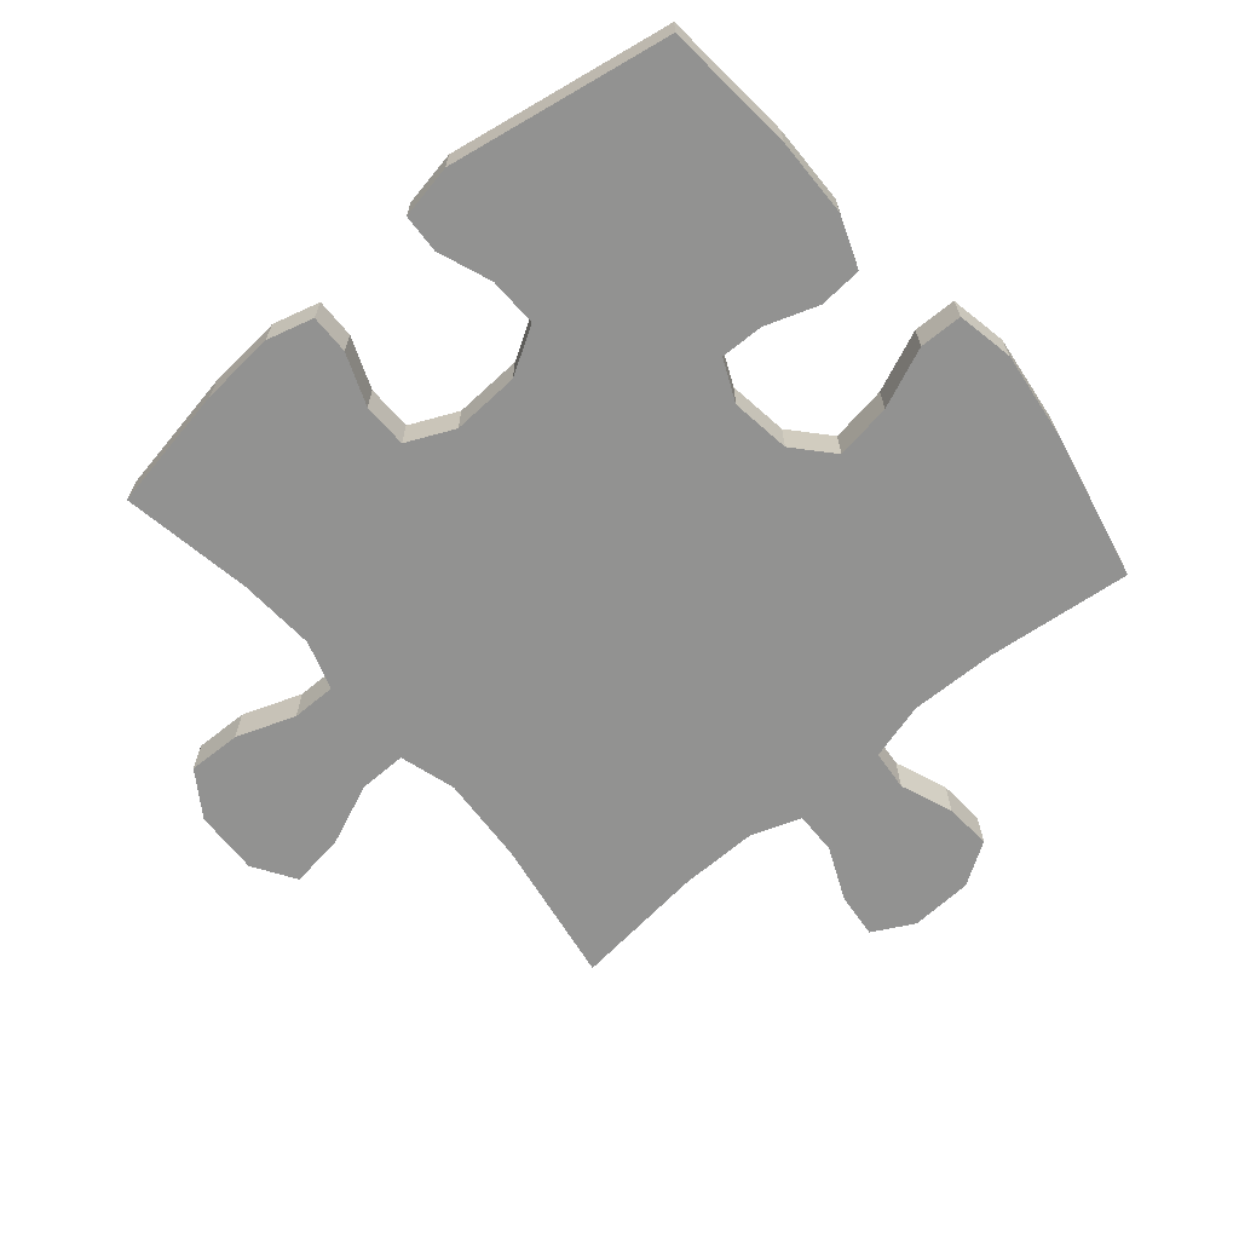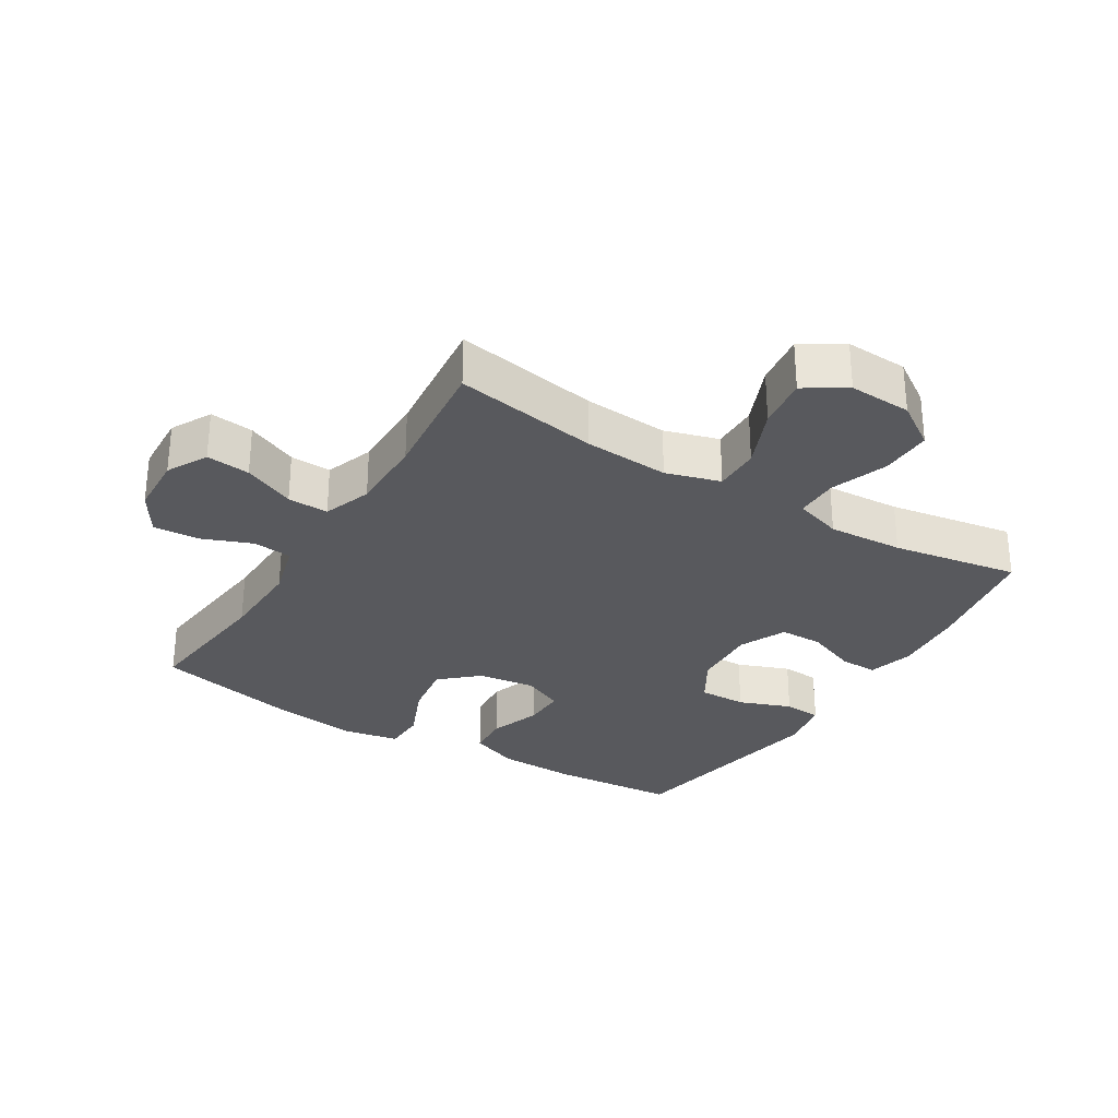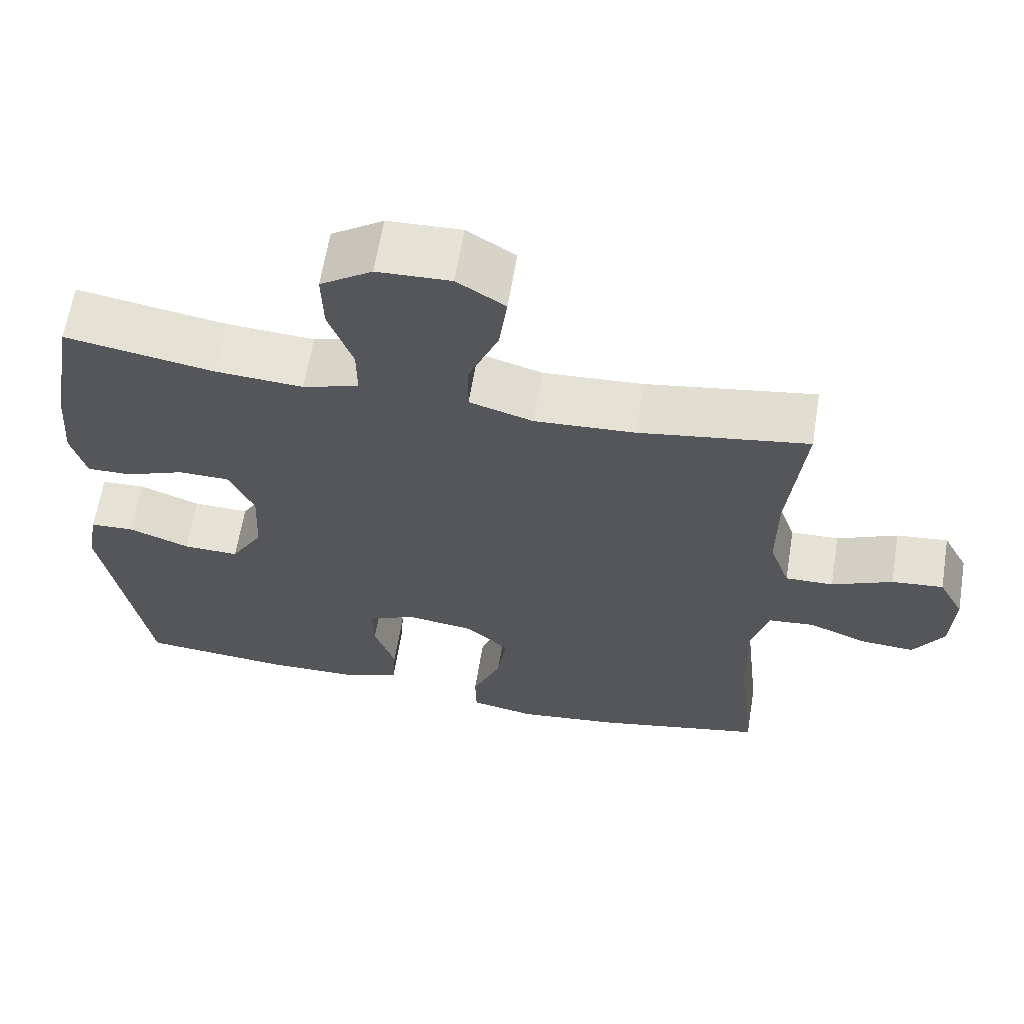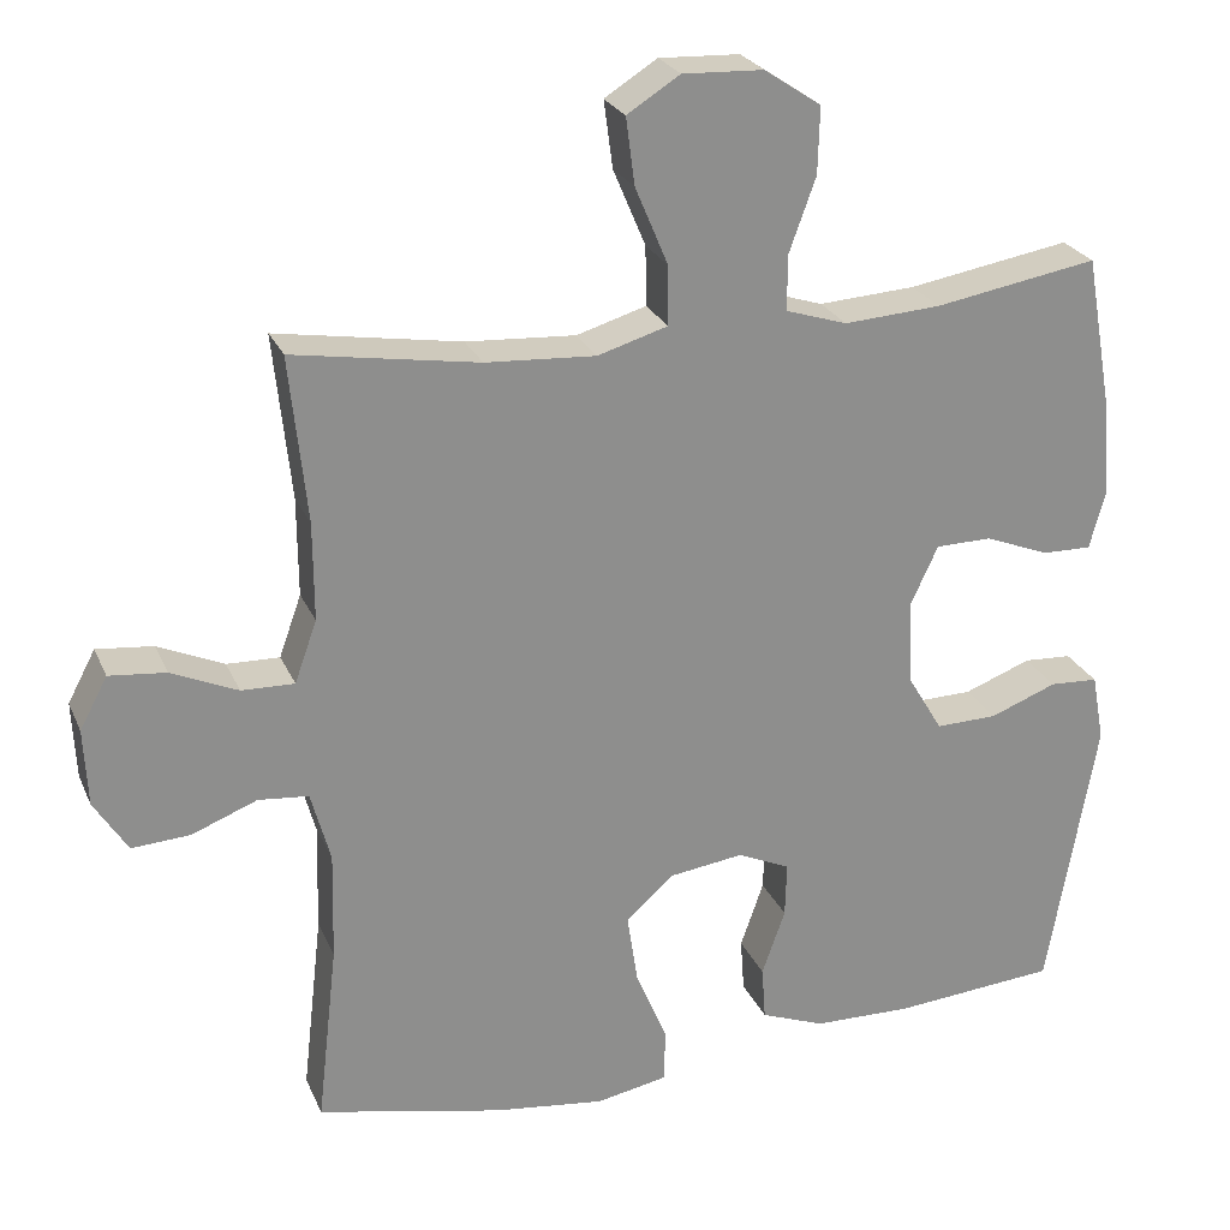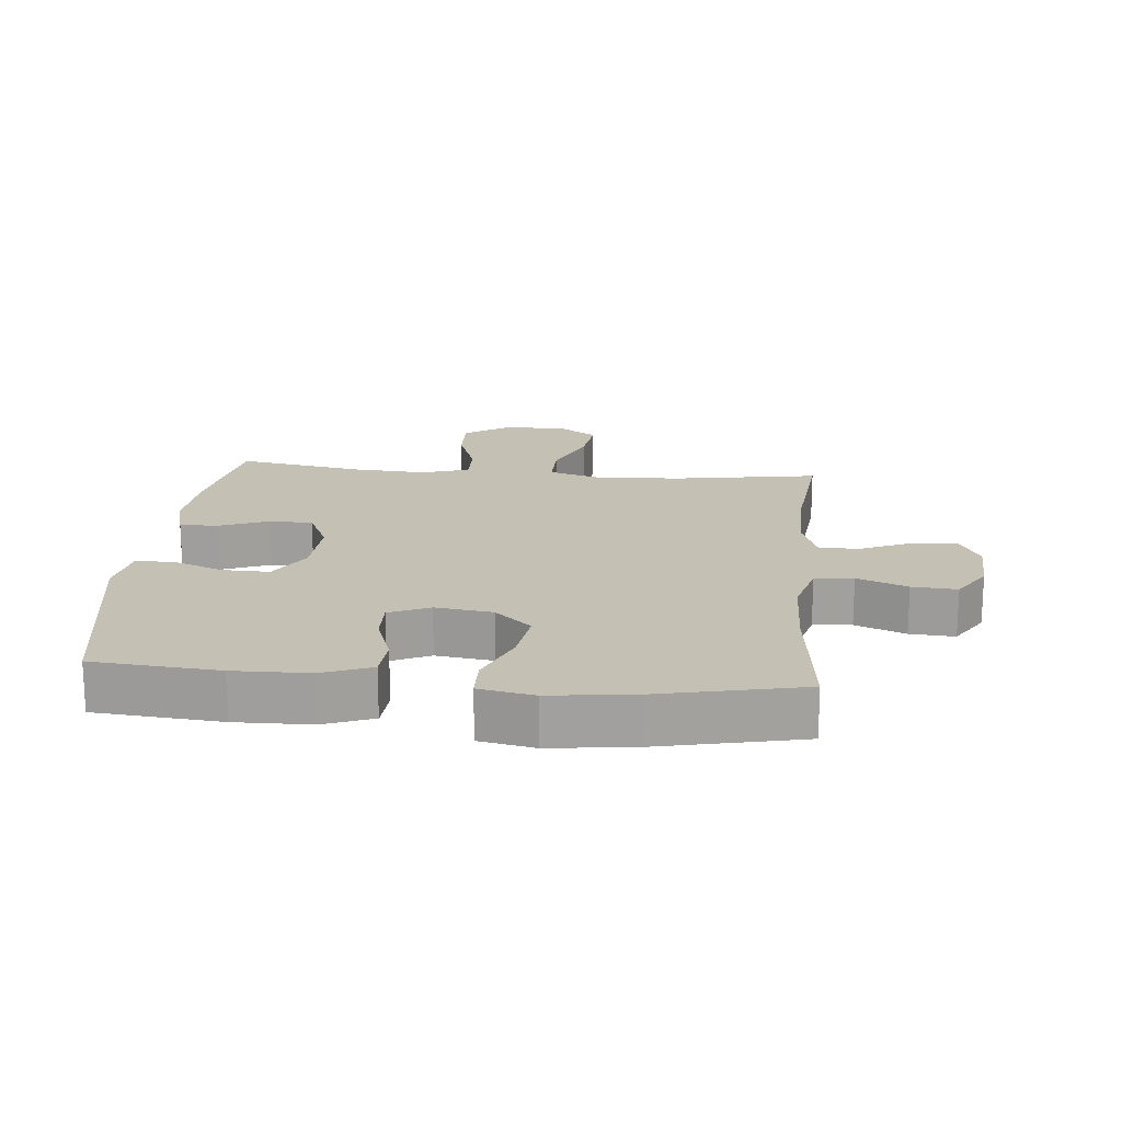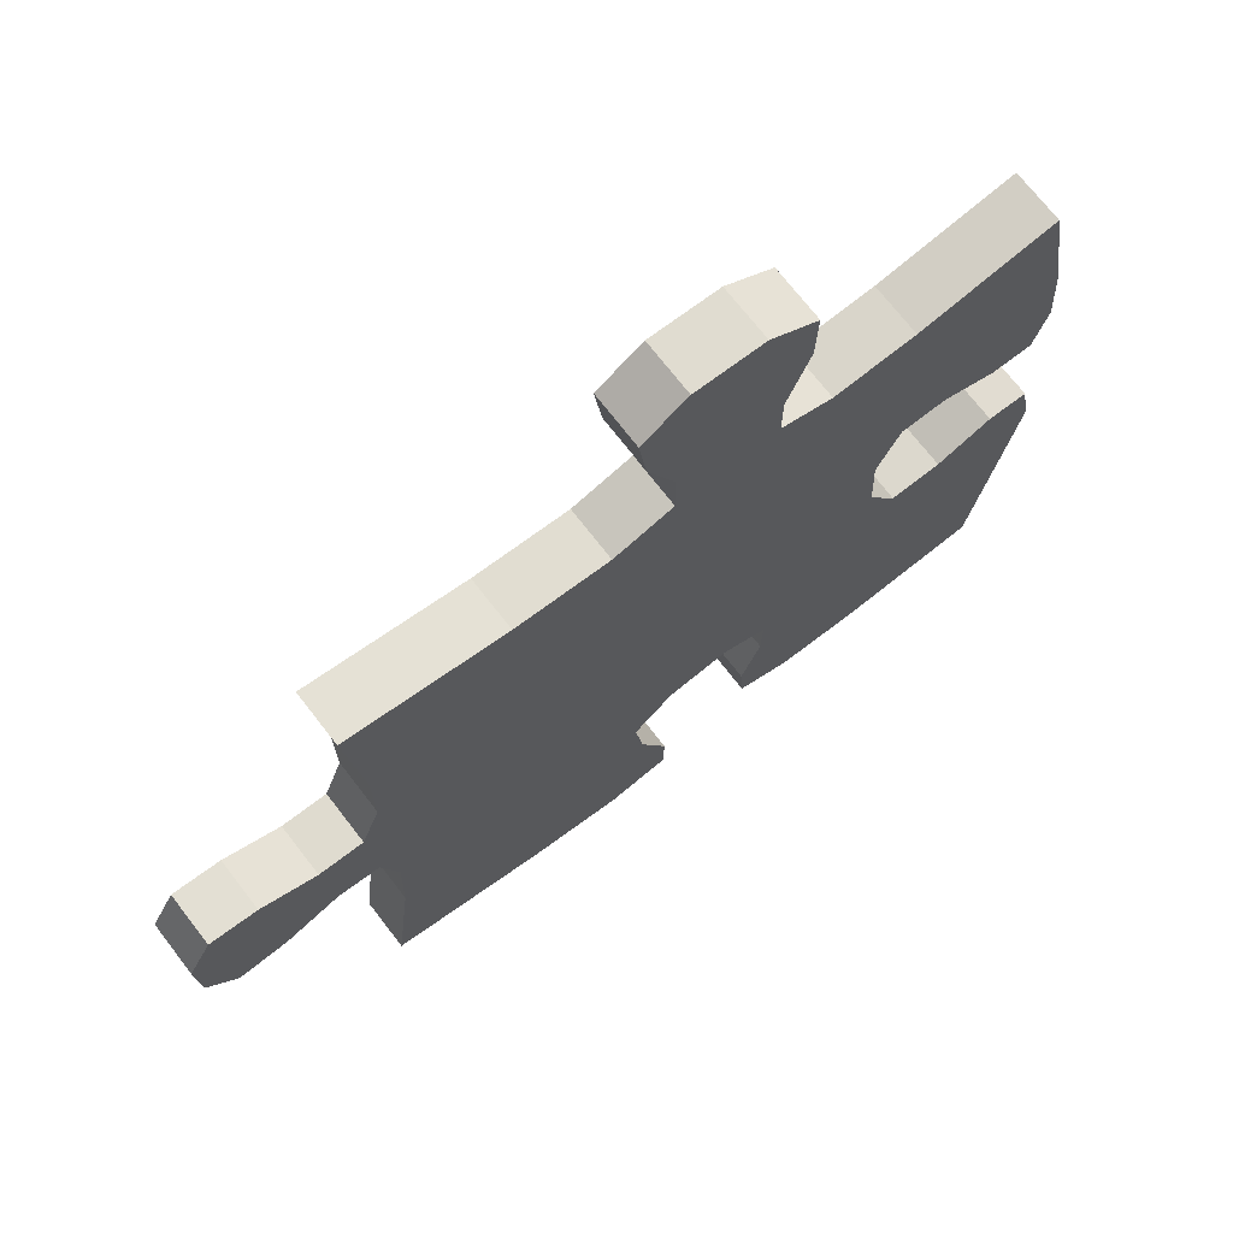
<metadata>
{"format":"obj","ext":"obj","renderer":"f3d","projection":"perspective","resolution":1024,"background":"white","views":[{"elev":-66.3,"azim":130.4,"up":"+Y"},{"elev":-30.2,"azim":-31.7,"up":"+Y"},{"elev":63.1,"azim":-170.7,"up":"+Z"},{"elev":24.8,"azim":-19.5,"up":"+Z"},{"elev":18.4,"azim":-174.6,"up":"+Y"},{"elev":71.6,"azim":-37.7,"up":"+Z"}]}
</metadata>
<code>
o path1226
v -0.4503 0.0375 0.267
v -0.4498 0.0375 0.1449
v -0.4774 0.0375 0.06785
v -0.5431 0.0375 0.06963
v -0.6255 0.0375 0.106
v -0.6958 0.0375 0.1133
v -0.7303 0.0375 0.04869
v -0.7256 0.0375 -0.04726
v -0.6838 0.0375 -0.113
v -0.6111 0.0375 -0.1082
v -0.5301 0.0375 -0.07645
v -0.4678 0.0375 -0.08239
v -0.4435 0.0375 -0.1706
v -0.4468 0.0375 -0.3048
v -0.472 0.0375 -0.5287
v -0.2412 0.0375 -0.5785
v -0.1037 0.0375 -0.5957
v -0.01521 0.0375 -0.5786
v -0.01363 0.0375 -0.512
v -0.05288 0.0375 -0.4189
v -0.06587 0.0375 -0.332
v -0.006715 0.0375 -0.279
v 0.08558 0.0375 -0.2664
v 0.1508 0.0375 -0.2959
v 0.1489 0.0375 -0.3637
v 0.1201 0.0375 -0.4458
v 0.1247 0.0375 -0.5129
v 0.2044 0.0375 -0.5431
v 0.3263 0.0375 -0.5457
v 0.53 0.0375 -0.5287
v 0.5912 0.0375 -0.1826
v 0.5759 0.0375 -0.09887
v 0.5158 0.0375 -0.09566
v 0.4324 0.0375 -0.1276
v 0.3562 0.0375 -0.1292
v 0.3128 0.0375 -0.05653
v 0.3078 0.0375 0.04861
v 0.3422 0.0375 0.1228
v 0.4118 0.0375 0.1237
v 0.4919 0.0375 0.09242
v 0.5528 0.0375 0.09137
v 0.573 0.0375 0.164
v 0.5641 0.0375 0.279
v 0.53 0.0375 0.473
v 0.3272 0.0375 0.4382
v 0.2069 0.0375 0.4304
v 0.1305 0.0375 0.4547
v 0.131 0.0375 0.5238
v 0.1641 0.0375 0.6152
v 0.1665 0.0375 0.6977
v 0.096 0.0375 0.7447
v -0.004347 0.0375 0.7488
v -0.07007 0.0375 0.7073
v -0.05903 0.0375 0.6239
v -0.01838 0.0375 0.5274
v -0.01755 0.0375 0.4534
v -0.1045 0.0375 0.4272
v -0.2414 0.0375 0.4356
v -0.472 0.0375 0.473
v -0.4503 -0.0375 0.267
v -0.4498 -0.0375 0.1449
v -0.4774 -0.0375 0.06785
v -0.5431 -0.0375 0.06963
v -0.6255 -0.0375 0.106
v -0.6958 -0.0375 0.1133
v -0.7303 -0.0375 0.04869
v -0.7256 -0.0375 -0.04726
v -0.6838 -0.0375 -0.113
v -0.6111 -0.0375 -0.1082
v -0.5301 -0.0375 -0.07645
v -0.4678 -0.0375 -0.08239
v -0.4435 -0.0375 -0.1706
v -0.4468 -0.0375 -0.3048
v -0.472 -0.0375 -0.5287
v -0.2412 -0.0375 -0.5785
v -0.1037 -0.0375 -0.5957
v -0.01521 -0.0375 -0.5786
v -0.01363 -0.0375 -0.512
v -0.05288 -0.0375 -0.4189
v -0.06587 -0.0375 -0.332
v -0.006715 -0.0375 -0.279
v 0.08558 -0.0375 -0.2664
v 0.1508 -0.0375 -0.2959
v 0.1489 -0.0375 -0.3637
v 0.1201 -0.0375 -0.4458
v 0.1247 -0.0375 -0.5129
v 0.2044 -0.0375 -0.5431
v 0.3263 -0.0375 -0.5457
v 0.53 -0.0375 -0.5287
v 0.5912 -0.0375 -0.1826
v 0.5759 -0.0375 -0.09887
v 0.5158 -0.0375 -0.09566
v 0.4324 -0.0375 -0.1276
v 0.3562 -0.0375 -0.1292
v 0.3128 -0.0375 -0.05653
v 0.3078 -0.0375 0.04861
v 0.3422 -0.0375 0.1228
v 0.4118 -0.0375 0.1237
v 0.4919 -0.0375 0.09242
v 0.5528 -0.0375 0.09137
v 0.573 -0.0375 0.164
v 0.5641 -0.0375 0.279
v 0.53 -0.0375 0.473
v 0.3272 -0.0375 0.4382
v 0.2069 -0.0375 0.4304
v 0.1305 -0.0375 0.4547
v 0.131 -0.0375 0.5238
v 0.1641 -0.0375 0.6152
v 0.1665 -0.0375 0.6977
v 0.096 -0.0375 0.7447
v -0.004347 -0.0375 0.7488
v -0.07007 -0.0375 0.7073
v -0.05903 -0.0375 0.6239
v -0.01838 -0.0375 0.5274
v -0.01755 -0.0375 0.4534
v -0.1045 -0.0375 0.4272
v -0.2414 -0.0375 0.4356
v -0.472 -0.0375 0.473
v 0.096 0.0375 0.7447
v -0.004347 0.0375 0.7488
v -0.07007 0.0375 0.7073
v -0.07007 0.0375 0.7073
v 0.1665 0.0375 0.6977
v -0.05903 0.0375 0.6239
v 0.1641 0.0375 0.6152
v -0.01838 0.0375 0.5274
v 0.131 0.0375 0.5238
v -0.01755 0.0375 0.4534
v -0.01755 0.0375 0.4534
v 0.1305 0.0375 0.4547
v 0.1305 0.0375 0.4547
v 0.53 0.0375 0.473
v 0.53 0.0375 0.473
v 0.3272 0.0375 0.4382
v -0.2414 0.0375 0.4356
v -0.472 0.0375 0.473
v -0.472 0.0375 0.473
v 0.2069 0.0375 0.4304
v -0.1045 0.0375 0.4272
v 0.5641 0.0375 0.279
v -0.4503 0.0375 0.267
v 0.573 0.0375 0.164
v -0.4498 0.0375 0.1449
v 0.5528 0.0375 0.09137
v 0.5528 0.0375 0.09137
v 0.3422 0.0375 0.1228
v 0.3422 0.0375 0.1228
v 0.4118 0.0375 0.1237
v -0.4774 0.0375 0.06785
v -0.4774 0.0375 0.06785
v 0.4919 0.0375 0.09242
v 0.3078 0.0375 0.04861
v -0.6255 0.0375 0.106
v -0.6958 0.0375 0.1133
v -0.6958 0.0375 0.1133
v -0.7303 0.0375 0.04869
v -0.5431 0.0375 0.06963
v -0.7256 0.0375 -0.04726
v 0.3128 0.0375 -0.05653
v -0.6838 0.0375 -0.113
v -0.6838 0.0375 -0.113
v 0.3562 0.0375 -0.1292
v 0.3562 0.0375 -0.1292
v -0.5301 0.0375 -0.07645
v -0.4678 0.0375 -0.08239
v -0.4678 0.0375 -0.08239
v -0.6111 0.0375 -0.1082
v -0.4435 0.0375 -0.1706
v 0.5759 0.0375 -0.09887
v 0.5759 0.0375 -0.09887
v 0.5158 0.0375 -0.09566
v 0.4324 0.0375 -0.1276
v 0.5912 0.0375 -0.1826
v -0.4468 0.0375 -0.3048
v 0.08558 0.0375 -0.2664
v 0.1508 0.0375 -0.2959
v 0.1508 0.0375 -0.2959
v -0.006715 0.0375 -0.279
v -0.06587 0.0375 -0.332
v 0.1489 0.0375 -0.3637
v -0.05288 0.0375 -0.4189
v 0.1201 0.0375 -0.4458
v -0.01363 0.0375 -0.512
v 0.53 0.0375 -0.5287
v 0.53 0.0375 -0.5287
v 0.1247 0.0375 -0.5129
v 0.1247 0.0375 -0.5129
v -0.472 0.0375 -0.5287
v -0.472 0.0375 -0.5287
v -0.01521 0.0375 -0.5786
v -0.01521 0.0375 -0.5786
v 0.2044 0.0375 -0.5431
v 0.3263 0.0375 -0.5457
v -0.2412 0.0375 -0.5785
v -0.1037 0.0375 -0.5957
v 0.096 -0.0375 0.7447
v -0.004347 -0.0375 0.7488
v -0.07007 -0.0375 0.7073
v -0.07007 -0.0375 0.7073
v 0.1665 -0.0375 0.6977
v -0.05903 -0.0375 0.6239
v 0.1641 -0.0375 0.6152
v -0.01838 -0.0375 0.5274
v 0.131 -0.0375 0.5238
v -0.01755 -0.0375 0.4534
v -0.01755 -0.0375 0.4534
v 0.1305 -0.0375 0.4547
v 0.1305 -0.0375 0.4547
v 0.53 -0.0375 0.473
v 0.53 -0.0375 0.473
v 0.3272 -0.0375 0.4382
v -0.2414 -0.0375 0.4356
v -0.472 -0.0375 0.473
v -0.472 -0.0375 0.473
v 0.2069 -0.0375 0.4304
v -0.1045 -0.0375 0.4272
v 0.5641 -0.0375 0.279
v -0.4503 -0.0375 0.267
v 0.573 -0.0375 0.164
v -0.4498 -0.0375 0.1449
v 0.5528 -0.0375 0.09137
v 0.5528 -0.0375 0.09137
v 0.3422 -0.0375 0.1228
v 0.3422 -0.0375 0.1228
v 0.4118 -0.0375 0.1237
v -0.4774 -0.0375 0.06785
v -0.4774 -0.0375 0.06785
v 0.4919 -0.0375 0.09242
v 0.3078 -0.0375 0.04861
v -0.6255 -0.0375 0.106
v -0.6958 -0.0375 0.1133
v -0.6958 -0.0375 0.1133
v -0.7303 -0.0375 0.04869
v -0.5431 -0.0375 0.06963
v -0.7256 -0.0375 -0.04726
v 0.3128 -0.0375 -0.05653
v -0.6838 -0.0375 -0.113
v -0.6838 -0.0375 -0.113
v 0.3562 -0.0375 -0.1292
v 0.3562 -0.0375 -0.1292
v -0.5301 -0.0375 -0.07645
v -0.4678 -0.0375 -0.08239
v -0.4678 -0.0375 -0.08239
v -0.6111 -0.0375 -0.1082
v -0.4435 -0.0375 -0.1706
v 0.5759 -0.0375 -0.09887
v 0.5759 -0.0375 -0.09887
v 0.5158 -0.0375 -0.09566
v 0.4324 -0.0375 -0.1276
v 0.5912 -0.0375 -0.1826
v -0.4468 -0.0375 -0.3048
v 0.08558 -0.0375 -0.2664
v 0.1508 -0.0375 -0.2959
v 0.1508 -0.0375 -0.2959
v -0.006715 -0.0375 -0.279
v -0.06587 -0.0375 -0.332
v 0.1489 -0.0375 -0.3637
v -0.05288 -0.0375 -0.4189
v 0.1201 -0.0375 -0.4458
v -0.01363 -0.0375 -0.512
v 0.53 -0.0375 -0.5287
v 0.53 -0.0375 -0.5287
v 0.1247 -0.0375 -0.5129
v 0.1247 -0.0375 -0.5129
v -0.472 -0.0375 -0.5287
v -0.472 -0.0375 -0.5287
v -0.01521 -0.0375 -0.5786
v -0.01521 -0.0375 -0.5786
v 0.2044 -0.0375 -0.5431
v 0.3263 -0.0375 -0.5457
v -0.2412 -0.0375 -0.5785
v -0.1037 -0.0375 -0.5957
f 216 229 205
f 203 202 201
f 249 250 248
f 257 239 253
f 263 269 259
f 271 258 256
f 201 197 198
f 251 256 245
f 211 225 217
f 230 244 234
f 242 255 220
f 271 251 265
f 196 202 200
f 244 235 237
f 270 239 257
f 211 223 225
f 261 249 270
f 207 223 215
f 230 233 235
f 270 257 269
f 205 207 204
f 255 252 229
f 245 255 242
f 219 228 221
f 244 230 235
f 255 229 216
f 220 255 216
f 212 220 216
f 218 212 213
f 211 217 209
f 226 234 241
f 217 225 219
f 219 225 228
f 220 212 218
f 242 220 226
f 253 236 252
f 259 269 257
f 246 248 250
f 245 256 255
f 229 223 207
f 215 223 211
f 205 229 207
f 250 249 261
f 241 234 244
f 202 196 201
f 233 230 231
f 202 203 204
f 242 226 241
f 252 236 229
f 236 253 239
f 272 258 271
f 249 239 270
f 205 204 203
f 267 260 272
f 271 256 251
f 258 272 260
f 201 196 197
f 51 52 111 110
f 52 122 199 111
f 50 51 110 109
f 53 54 113 112
f 49 50 109 108
f 54 55 114 113
f 48 49 108 107
f 55 129 206 114
f 131 48 107 208
f 133 45 104 210
f 58 137 214 117
f 46 47 106 105
f 56 57 116 115
f 45 46 105 104
f 57 58 117 116
f 43 44 103 102
f 59 1 60 118
f 42 43 102 101
f 1 2 61 60
f 145 42 101 222
f 147 39 98 224
f 2 150 227 61
f 40 41 100 99
f 39 40 99 98
f 37 38 97 96
f 5 155 232 64
f 6 7 66 65
f 4 5 64 63
f 3 4 63 62
f 7 8 67 66
f 36 37 96 95
f 8 161 238 67
f 163 36 95 240
f 11 166 243 70
f 10 11 70 69
f 9 10 69 68
f 12 13 72 71
f 170 33 92 247
f 33 34 93 92
f 31 32 91 90
f 34 35 94 93
f 13 14 73 72
f 23 177 254 82
f 22 23 82 81
f 21 22 81 80
f 24 25 84 83
f 20 21 80 79
f 25 26 85 84
f 19 20 79 78
f 185 31 90 262
f 26 187 264 85
f 14 189 266 73
f 191 19 78 268
f 27 28 87 86
f 29 30 89 88
f 28 29 88 87
f 15 16 75 74
f 17 18 77 76
f 16 17 76 75
f 139 128 152
f 126 124 125
f 172 171 173
f 180 176 162
f 186 182 192
f 194 179 181
f 124 121 120
f 174 168 179
f 134 140 148
f 153 157 167
f 165 143 178
f 194 188 174
f 119 123 125
f 167 160 158
f 193 180 162
f 134 148 146
f 184 193 172
f 130 138 146
f 153 158 156
f 193 192 180
f 128 127 130
f 178 152 175
f 168 165 178
f 142 144 151
f 167 158 153
f 178 139 152
f 143 139 178
f 135 139 143
f 141 136 135
f 134 132 140
f 149 164 157
f 140 142 148
f 142 151 148
f 143 141 135
f 165 149 143
f 176 175 159
f 182 180 192
f 169 173 171
f 168 178 179
f 152 130 146
f 138 134 146
f 128 130 152
f 173 184 172
f 164 167 157
f 125 124 119
f 156 154 153
f 125 127 126
f 165 164 149
f 175 152 159
f 159 162 176
f 195 194 181
f 172 193 162
f 128 126 127
f 190 195 183
f 194 174 179
f 181 183 195
f 124 120 119

</code>
